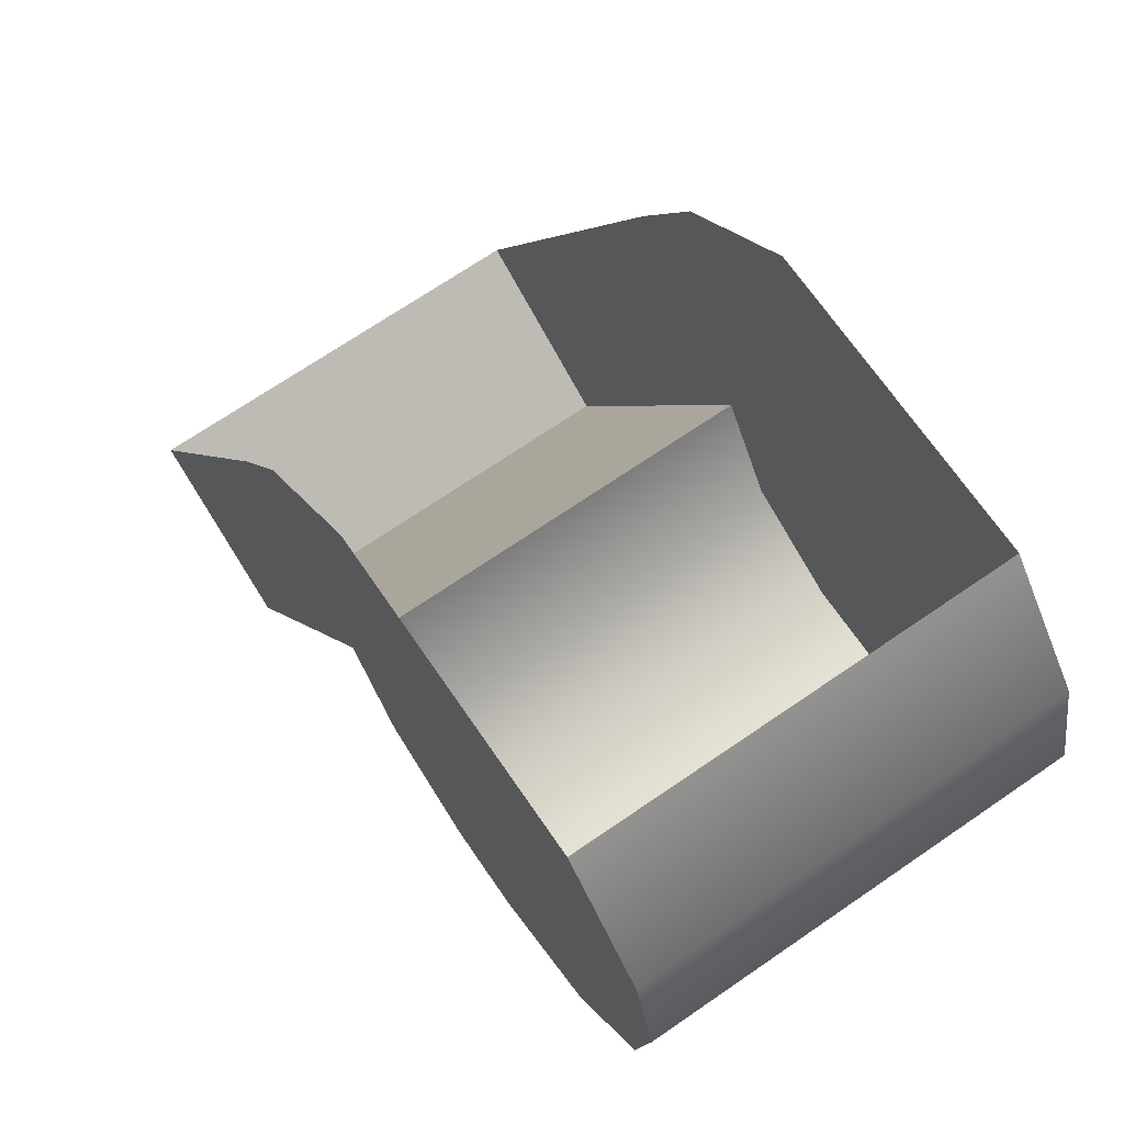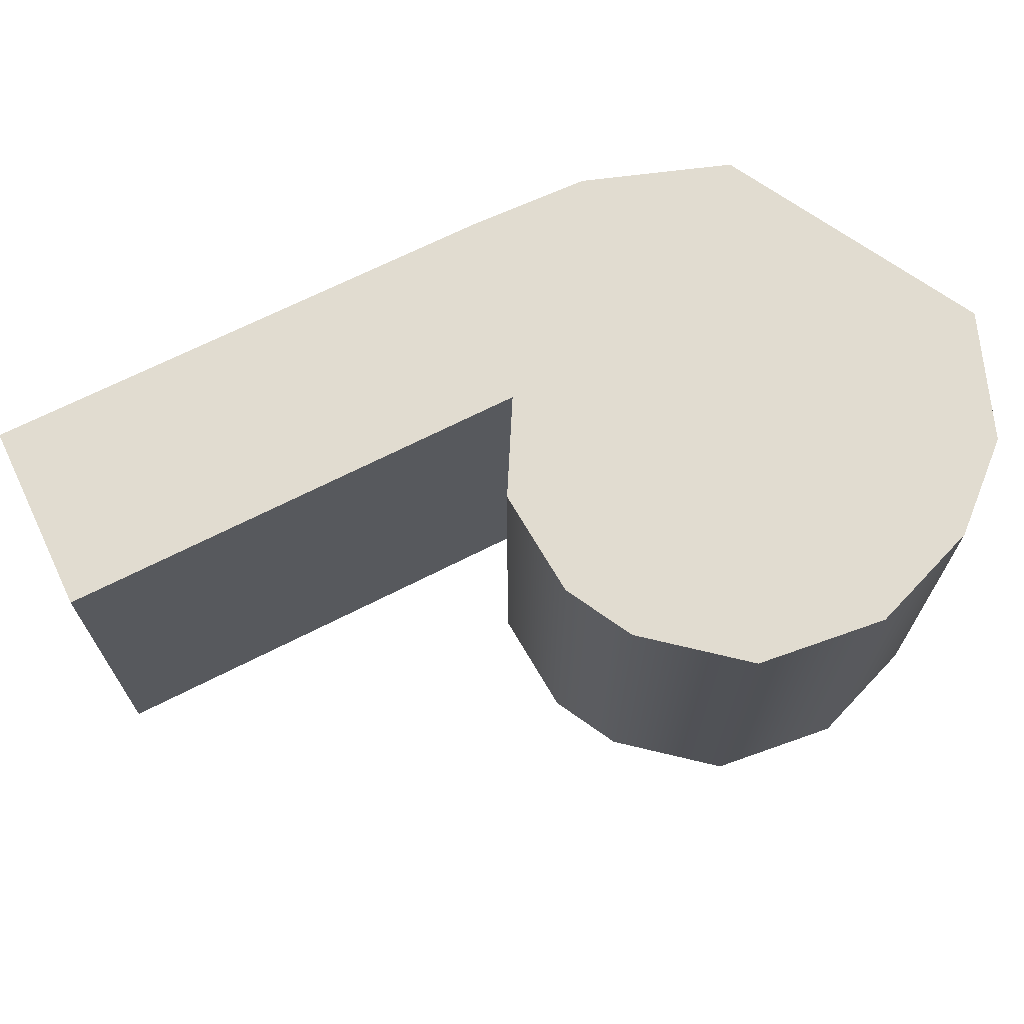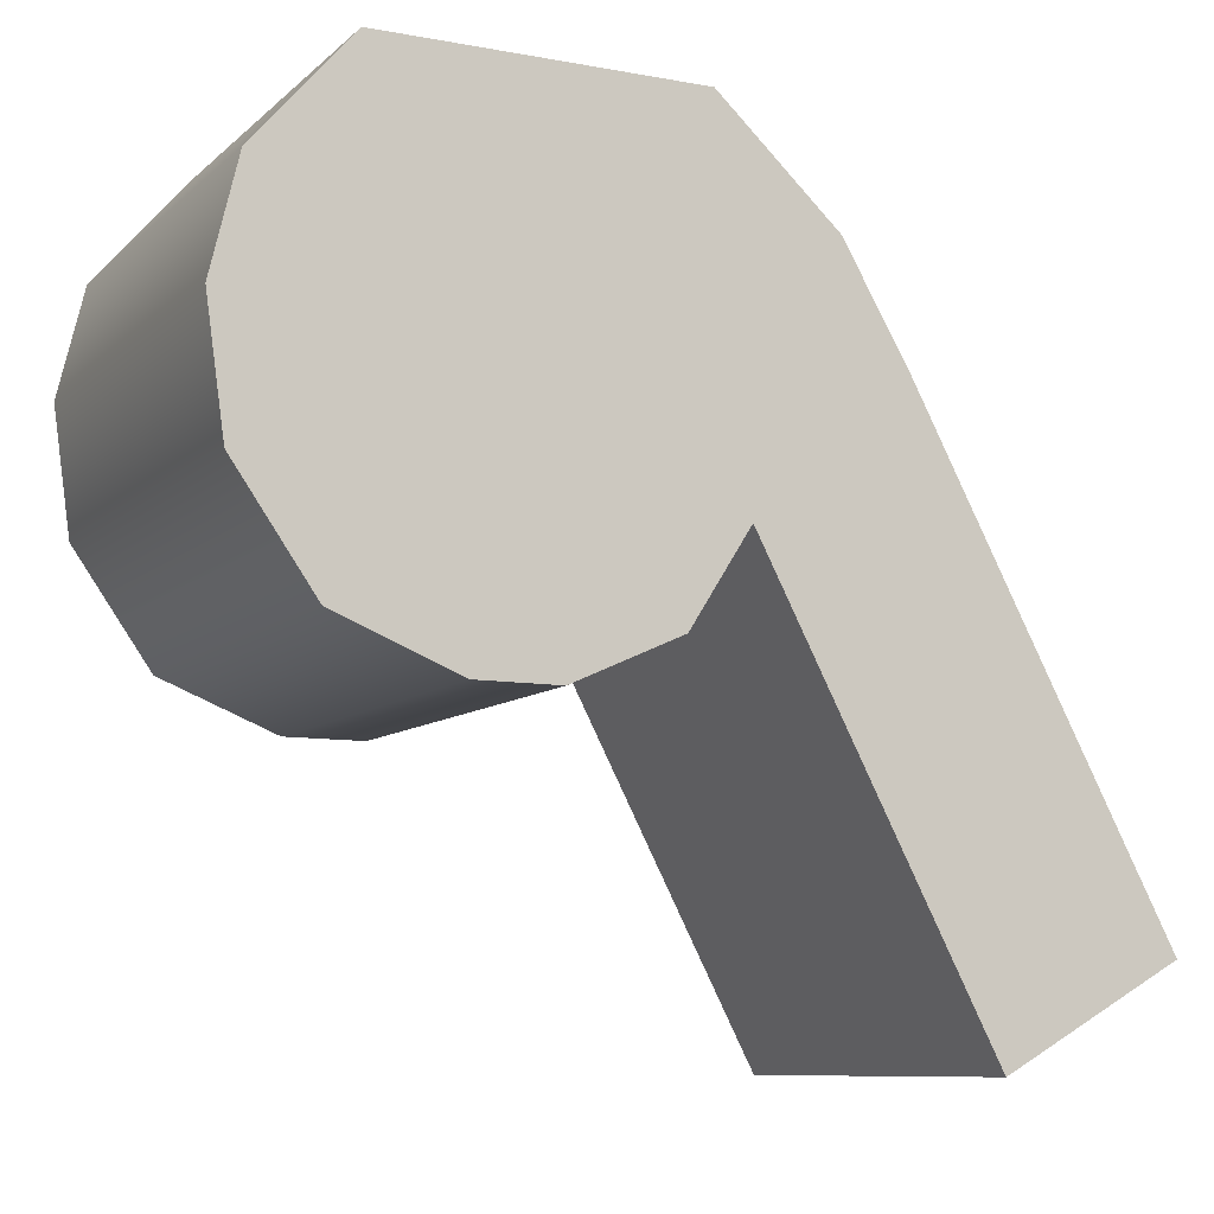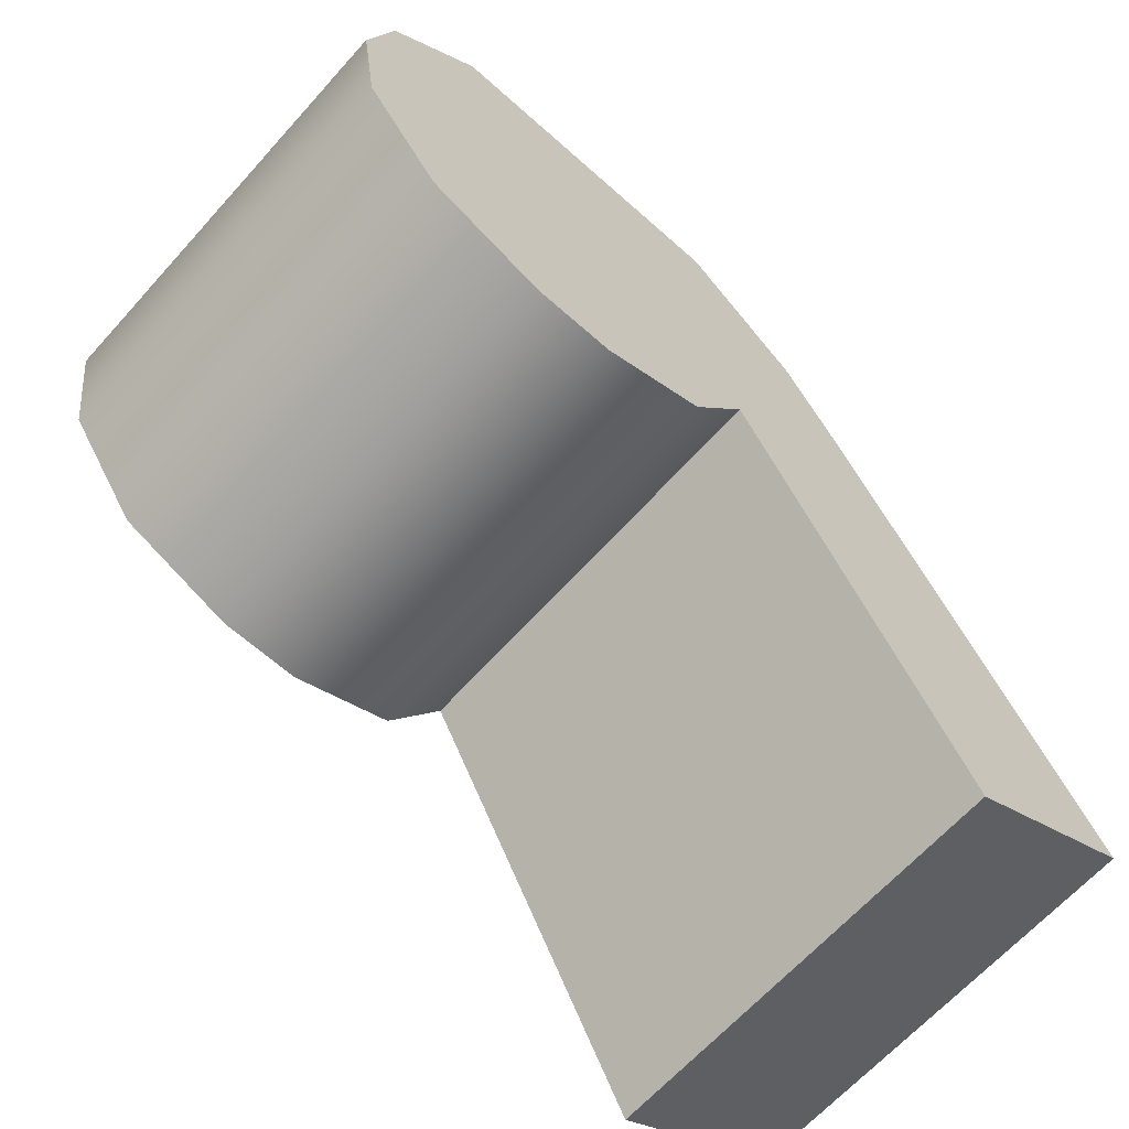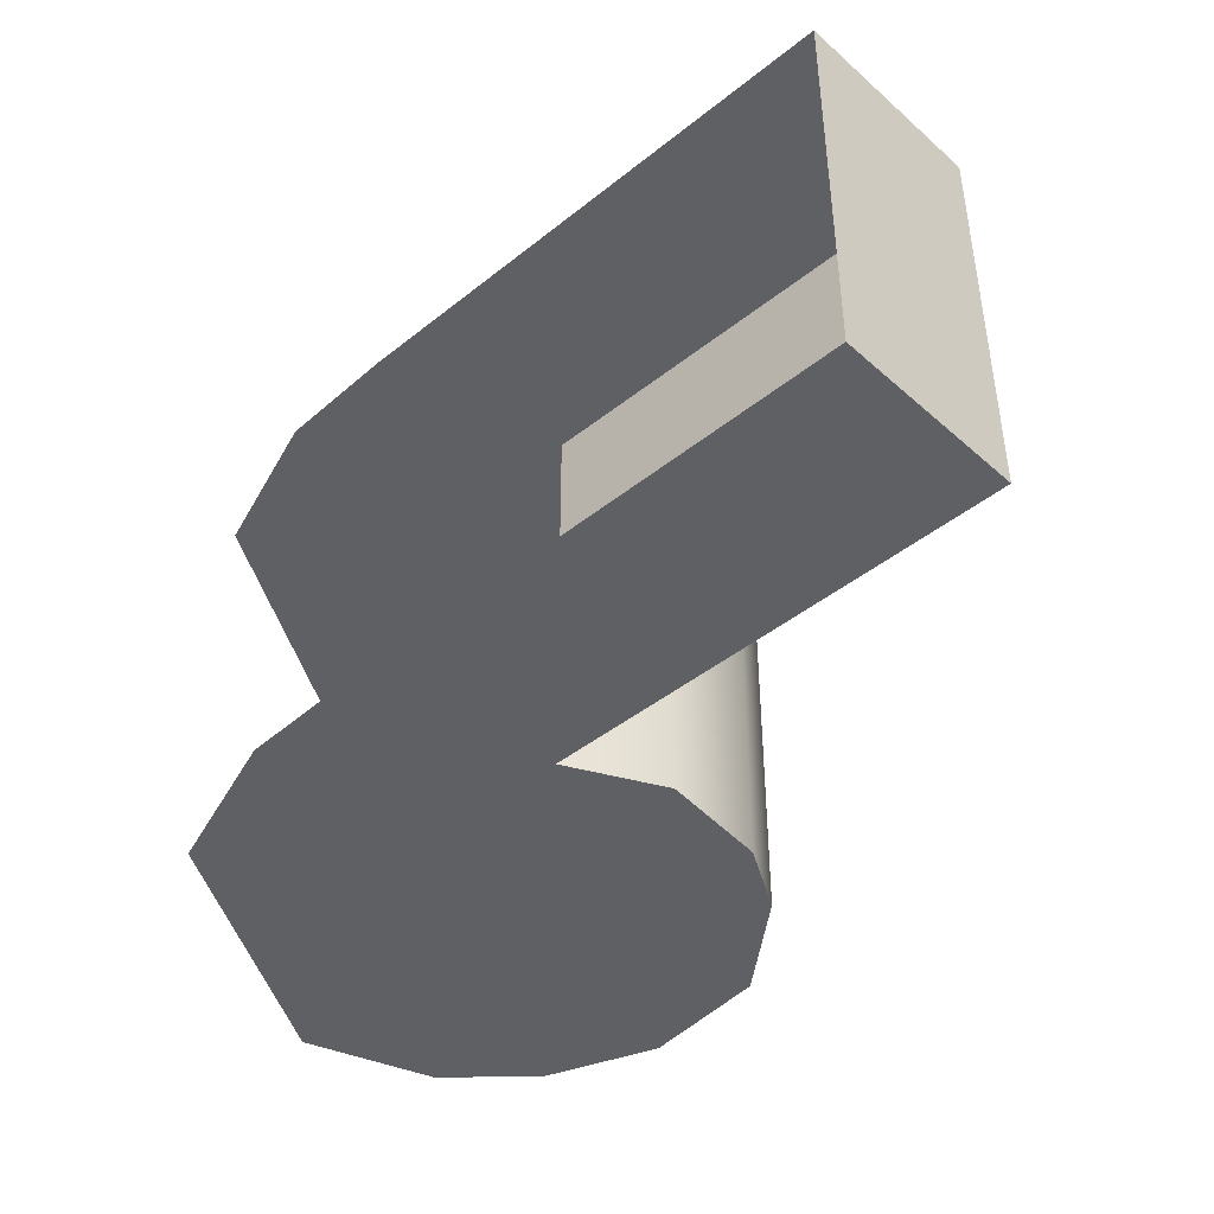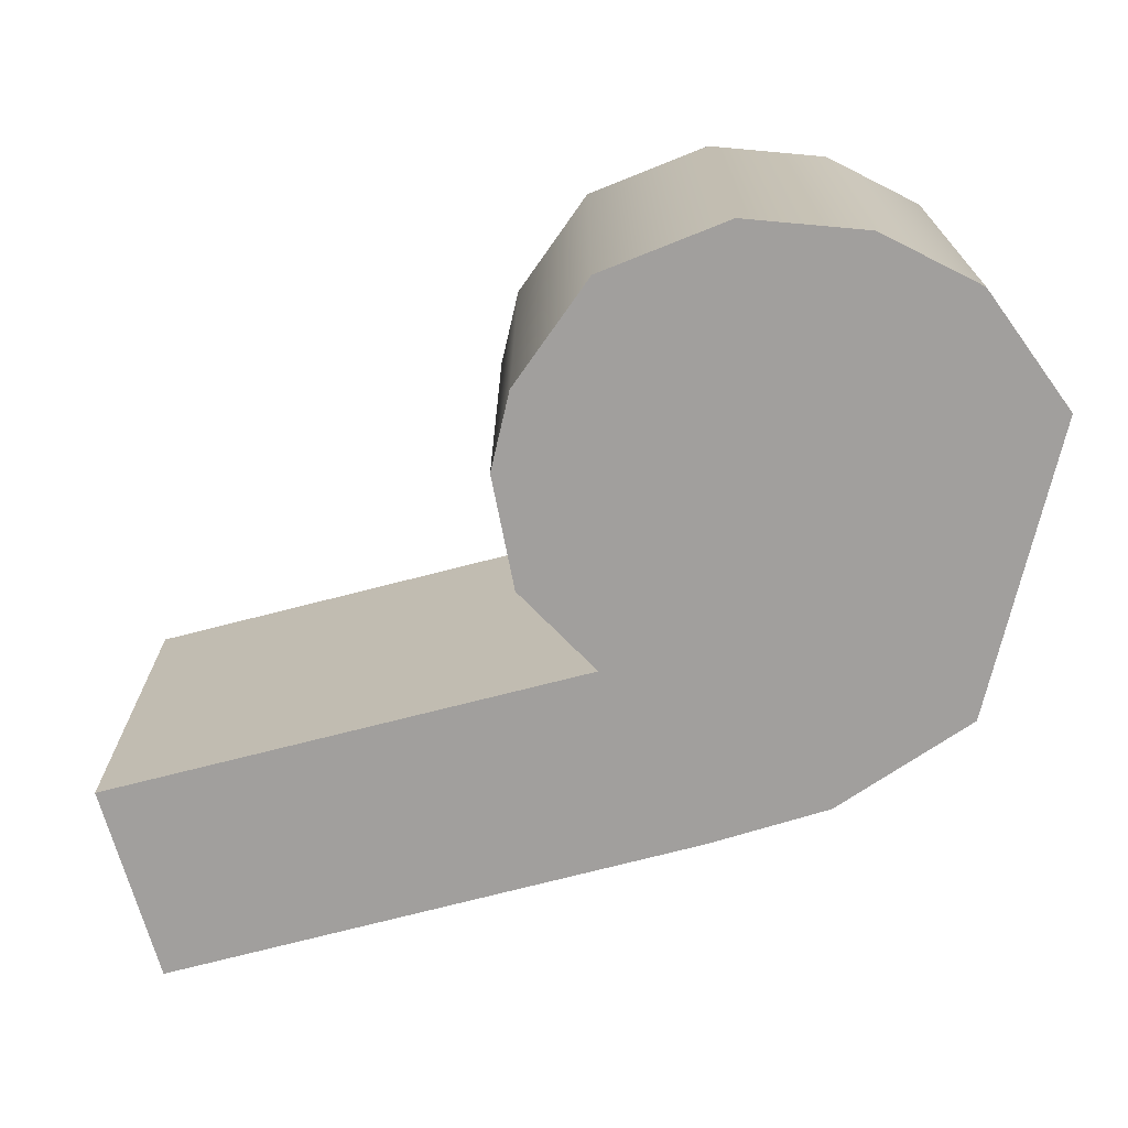
<metadata>
{"format":"obj","ext":"obj","renderer":"f3d","projection":"perspective","resolution":1024,"background":"white","views":[{"elev":69.9,"azim":55.5,"up":"+Y"},{"elev":69.4,"azim":35.4,"up":"+Z"},{"elev":-9.2,"azim":153.9,"up":"+Y"},{"elev":-64.9,"azim":138.1,"up":"+Y"},{"elev":-44.6,"azim":-75.0,"up":"+Z"},{"elev":-71.5,"azim":76.8,"up":"+Z"}]}
</metadata>
<code>
o sponza_173
v -78.24 66.6 -28.3
v -78.37 66.6 -28.3
v -78.54 66.68 -28.3
v -78.05 66.68 -28.3
v -77.89 67.06 -28.3
v -78.89 67.06 -28.3
v -78.78 67.24 -28.3
v -77.93 67.24 -28.3
v -78.59 67.42 -28.3
v -78.09 67.42 -28.3
v -78.64 66.83 -28.3
v -77.92 66.86 -28.3
v -79.02 66.11 -28.3
v -79.3 66.27 -28.3
v -77.93 67.24 -27.62
v -77.89 67.06 -27.62
v -78.09 67.42 -27.62
v -78.54 66.68 -27.62
v -78.64 66.83 -27.62
v -77.92 66.86 -27.62
v -78.05 66.68 -27.62
v -79.02 66.11 -27.62
v -79.3 66.27 -27.62
v -78.24 66.6 -27.62
v -78.37 66.6 -27.62
v -78.78 67.24 -27.62
v -78.89 67.06 -27.62
v -78.59 67.42 -27.62
v -78.24 66.6 -28.3
v -78.37 66.6 -28.3
v -78.54 66.68 -28.3
v -78.05 66.68 -28.3
v -77.89 67.06 -28.3
v -77.93 67.24 -28.3
v -78.09 67.42 -28.3
v -77.92 66.86 -28.3
v -78.64 66.83 -28.3
v -78.64 66.83 -28.3
v -79.02 66.11 -28.3
v -79.02 66.11 -28.3
v -79.3 66.27 -28.3
v -77.93 67.24 -27.62
v -77.89 67.06 -27.62
v -78.09 67.42 -27.62
v -78.54 66.68 -27.62
v -78.64 66.83 -27.62
v -78.64 66.83 -27.62
v -77.92 66.86 -27.62
v -78.05 66.68 -27.62
v -79.02 66.11 -27.62
v -79.02 66.11 -27.62
v -79.3 66.27 -27.62
v -78.24 66.6 -27.62
v -78.37 66.6 -27.62
f 29 30 31
f 29 31 32
f 33 6 7
f 33 7 34
f 34 7 9
f 34 9 35
f 37 6 33
f 37 33 36
f 32 31 37
f 32 37 36
f 37 39 41
f 37 41 6
f 8 42 43
f 8 43 5
f 44 42 8
f 44 8 10
f 45 46 38
f 45 38 3
f 12 48 49
f 12 49 4
f 11 47 50
f 11 50 40
f 13 51 52
f 13 52 14
f 53 21 18
f 53 18 54
f 26 27 16
f 26 16 15
f 28 26 15
f 28 15 17
f 16 27 19
f 16 19 20
f 21 20 19
f 21 19 18
f 19 27 23
f 19 23 22
f 2 1 24
f 2 24 25
f 1 4 49
f 1 49 24
f 43 48 12
f 43 12 5
f 25 45 3
f 25 3 2

</code>
